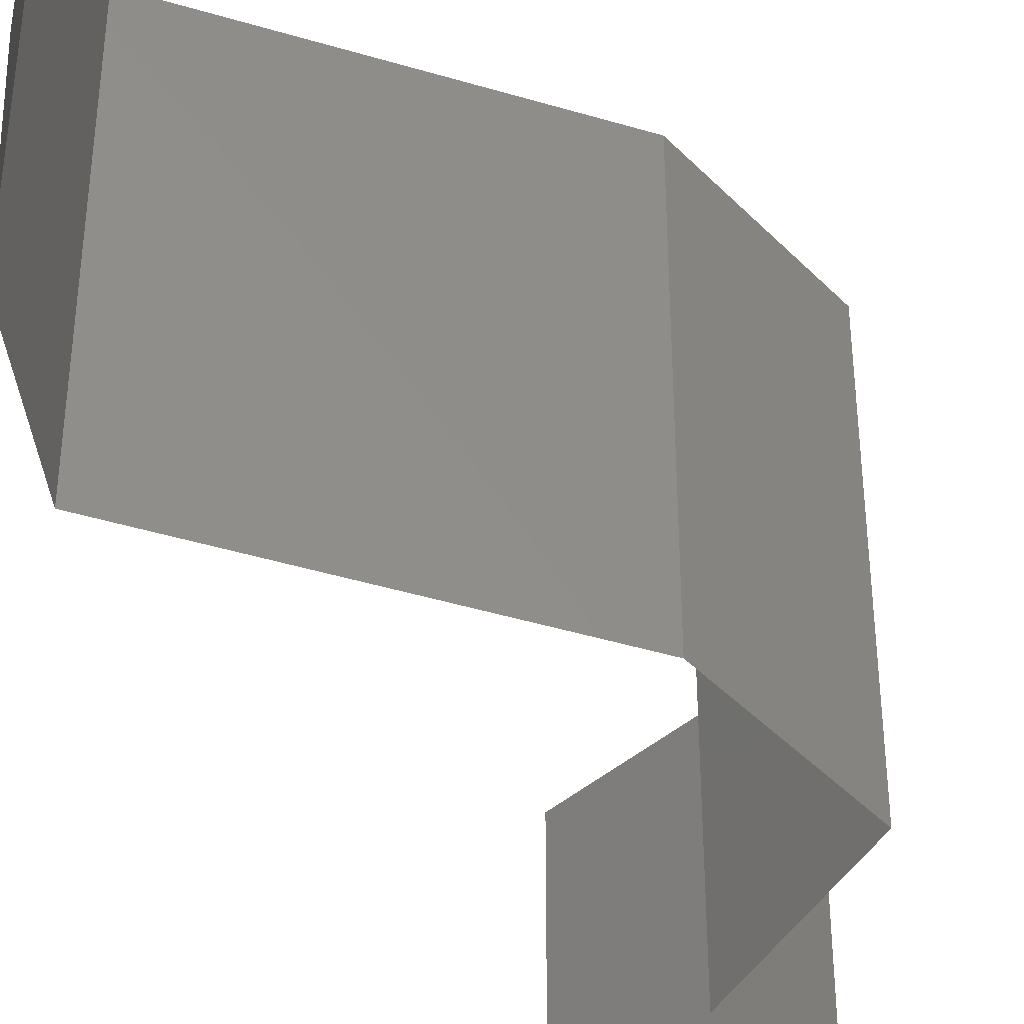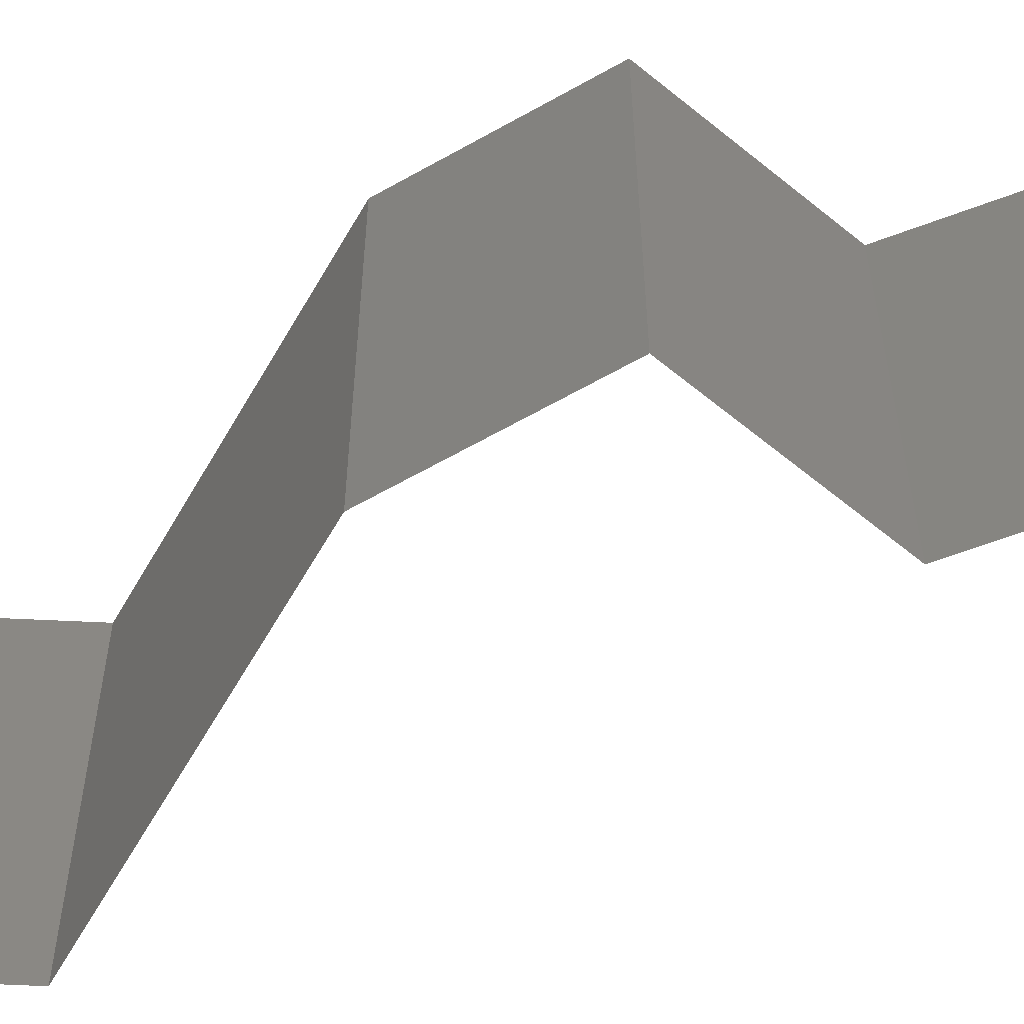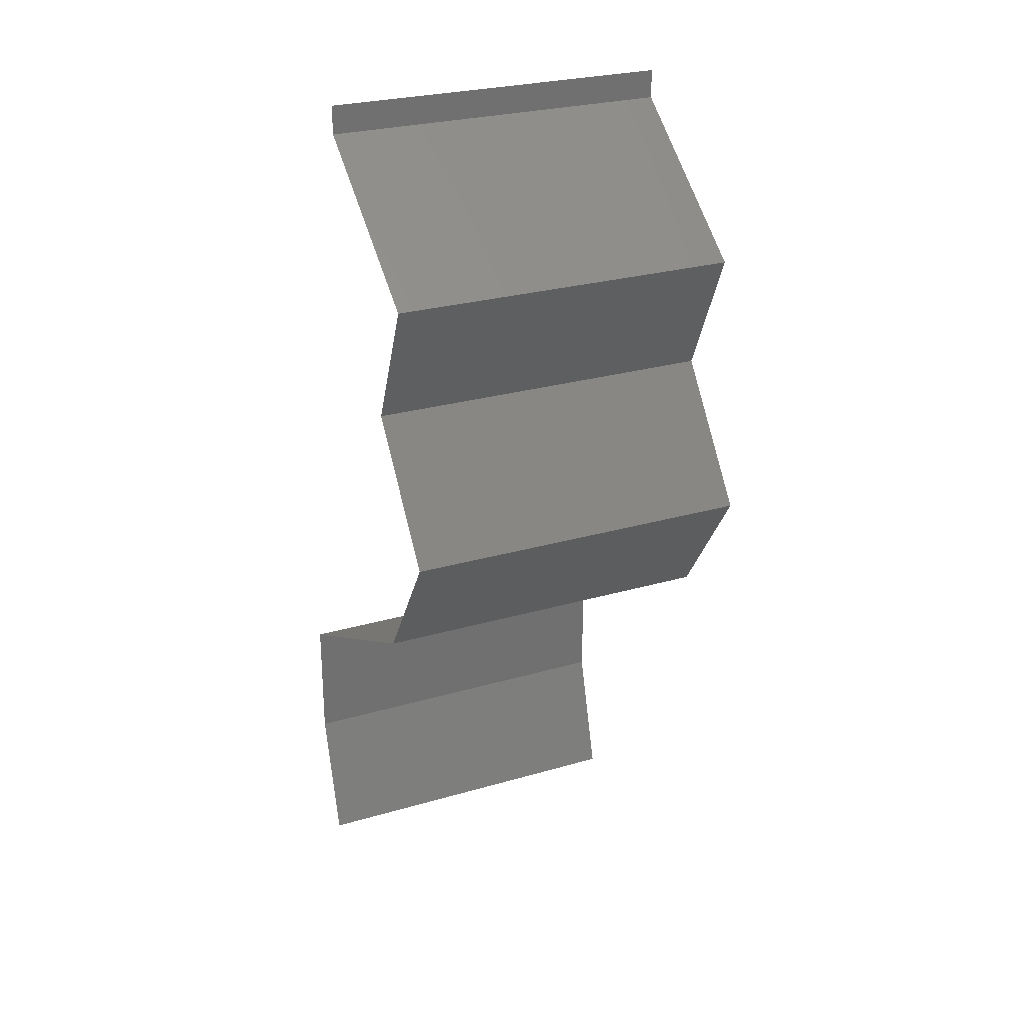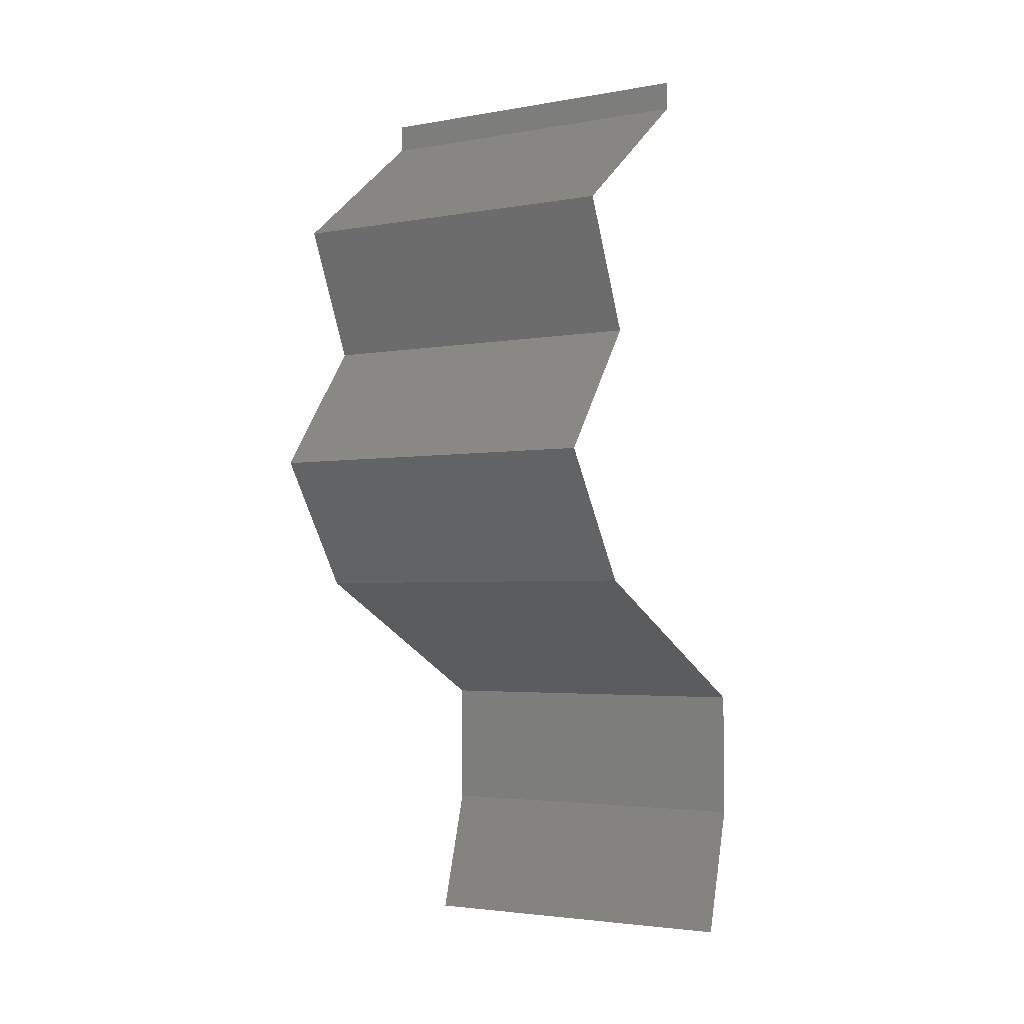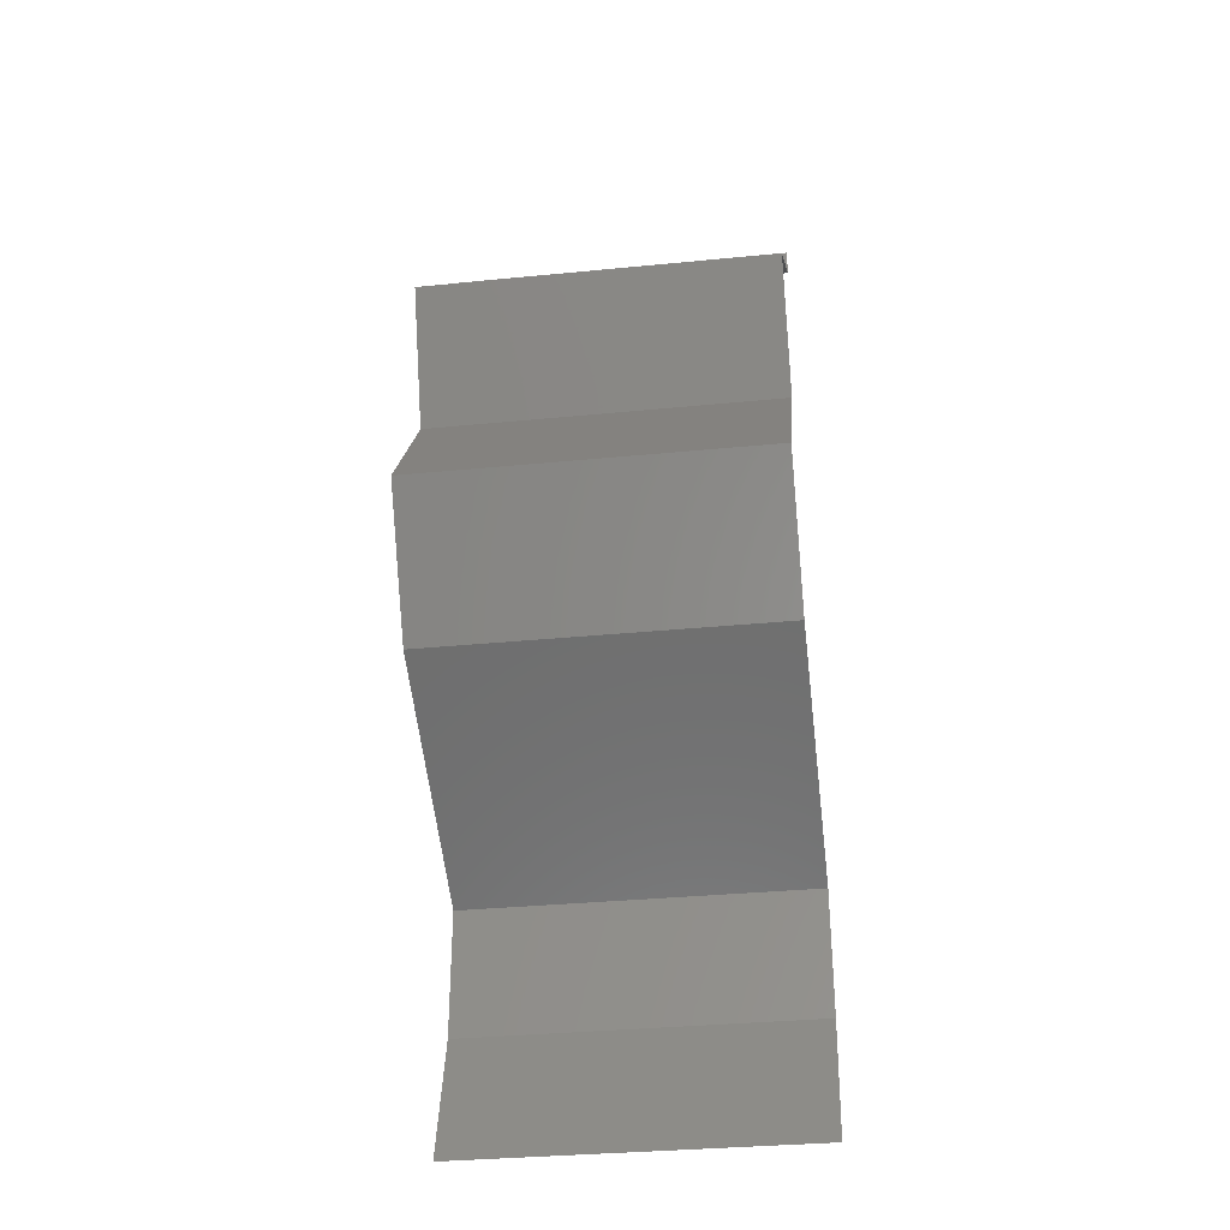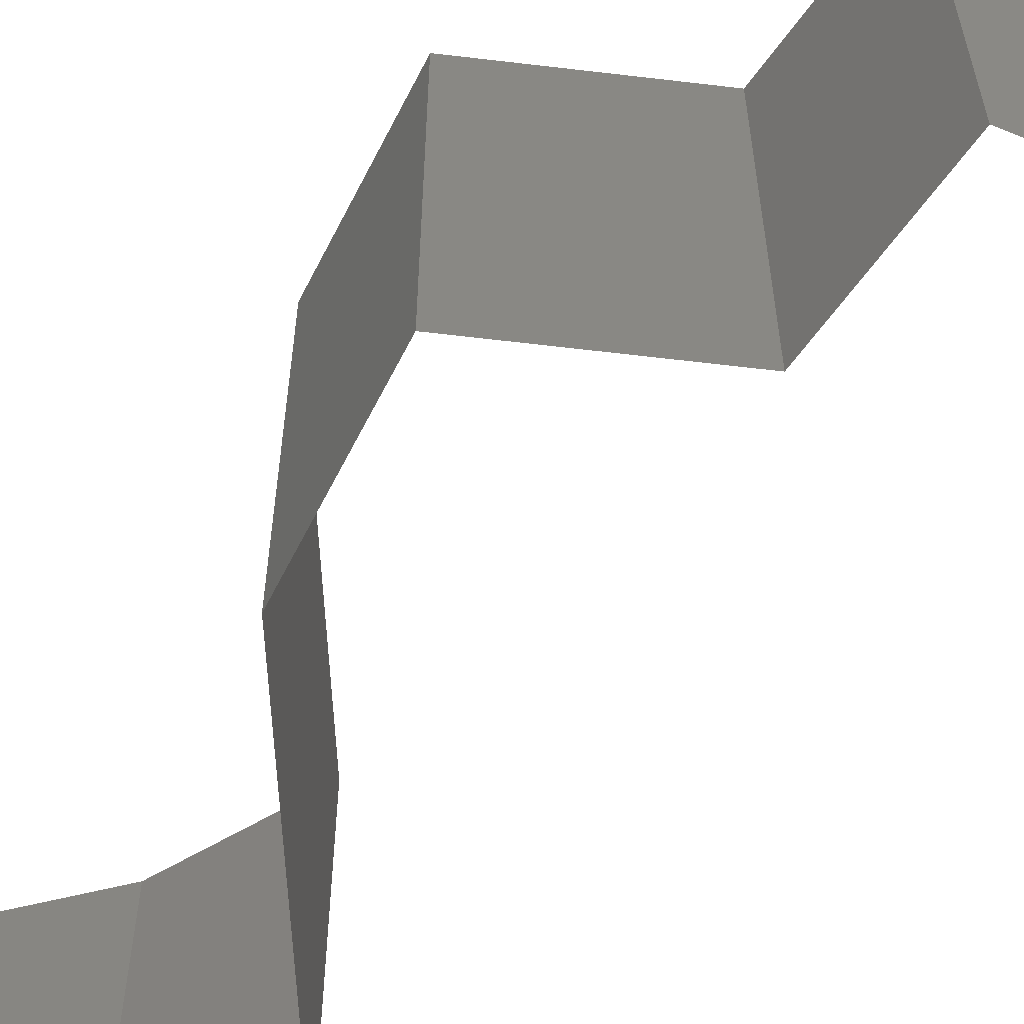
<metadata>
{"format":"stl","ext":"stl","renderer":"f3d","projection":"perspective","resolution":1024,"background":"white","views":[{"elev":-44.1,"azim":7.3,"up":"+Z"},{"elev":-62.8,"azim":86.9,"up":"+Z"},{"elev":27.1,"azim":65.8,"up":"+Y"},{"elev":-3.1,"azim":121.6,"up":"+Y"},{"elev":-33.9,"azim":97.6,"up":"+Y"},{"elev":-64.0,"azim":119.9,"up":"+Z"}]}
</metadata>
<code>
# stl→obj: 44 verts, 64 faces
v 0.04 0.05839 0
v 0.04 0.06 0
v 0.04 0.06 0.01
v 0.04 0.05839 0.01
v 0.04 0.06 0.02
v 0.04 0.05839 0.02
v 0.0495 0.05109 0.02
v 0.04475 0.05474 0.01398
v 0.04475 0.05474 0.005916
v 0.0495 0.05109 0
v 0.0495 0.05109 0.01
v 0.04625 0.04379 0
v 0.04788 0.04744 0.005
v 0.04625 0.04379 0.01
v 0.04788 0.04744 0.015
v 0.04625 0.04379 0.02
v 0.0517 0.03649 0
v 0.04898 0.04014 0.005
v 0.0517 0.03649 0.01
v 0.04898 0.04014 0.015
v 0.0517 0.03649 0.02
v 0.04932 0.03284 0.015
v 0.04695 0.02919 0
v 0.04932 0.03284 0.005
v 0.04695 0.02919 0.01
v 0.04695 0.02919 0.02
v 0.03969 0.02554 0
v 0.0401 0.02575 0.007924
v 0.03242 0.02189 0
v 0.03242 0.02189 0.01
v 0.04224 0.02683 0.01436
v 0.03737 0.02438 0.01446
v 0.03242 0.02189 0.02
v 0.03969 0.02554 0.02
v 0.03238 0.0146 0.01
v 0.0324 0.01825 0.005
v 0.0324 0.01825 0.015
v 0.03238 0.0146 0.02
v 0.03238 0.0146 0
v 0.03343 0.01095 0.015
v 0.03449 0.007298 0
v 0.03343 0.01095 0.005
v 0.03449 0.007298 0.01
v 0.03449 0.007298 0.02
f 1 2 3
f 4 5 6
f 3 5 4
f 1 3 4
f 7 8 6
f 1 9 10
f 6 8 4
f 10 9 11
f 11 9 8
f 8 9 4
f 4 9 1
f 11 8 7
f 12 13 14
f 7 15 11
f 14 15 16
f 11 13 10
f 16 15 7
f 10 13 12
f 11 15 14
f 14 13 11
f 17 18 19
f 16 20 14
f 19 20 21
f 14 18 12
f 14 20 19
f 12 18 17
f 19 18 14
f 21 20 16
f 21 22 19
f 23 24 25
f 19 24 17
f 25 22 26
f 25 24 19
f 19 22 25
f 26 22 21
f 17 24 23
f 27 28 29
f 29 28 30
f 23 28 27
f 25 28 23
f 26 31 25
f 30 32 33
f 33 32 34
f 34 31 26
f 28 32 30
f 31 28 25
f 31 32 28
f 34 32 31
f 35 36 30
f 30 37 35
f 38 37 33
f 29 36 39
f 30 36 29
f 33 37 30
f 39 36 35
f 35 37 38
f 38 40 35
f 41 42 43
f 35 42 39
f 43 40 44
f 39 42 41
f 44 40 38
f 35 40 43
f 43 42 35

</code>
